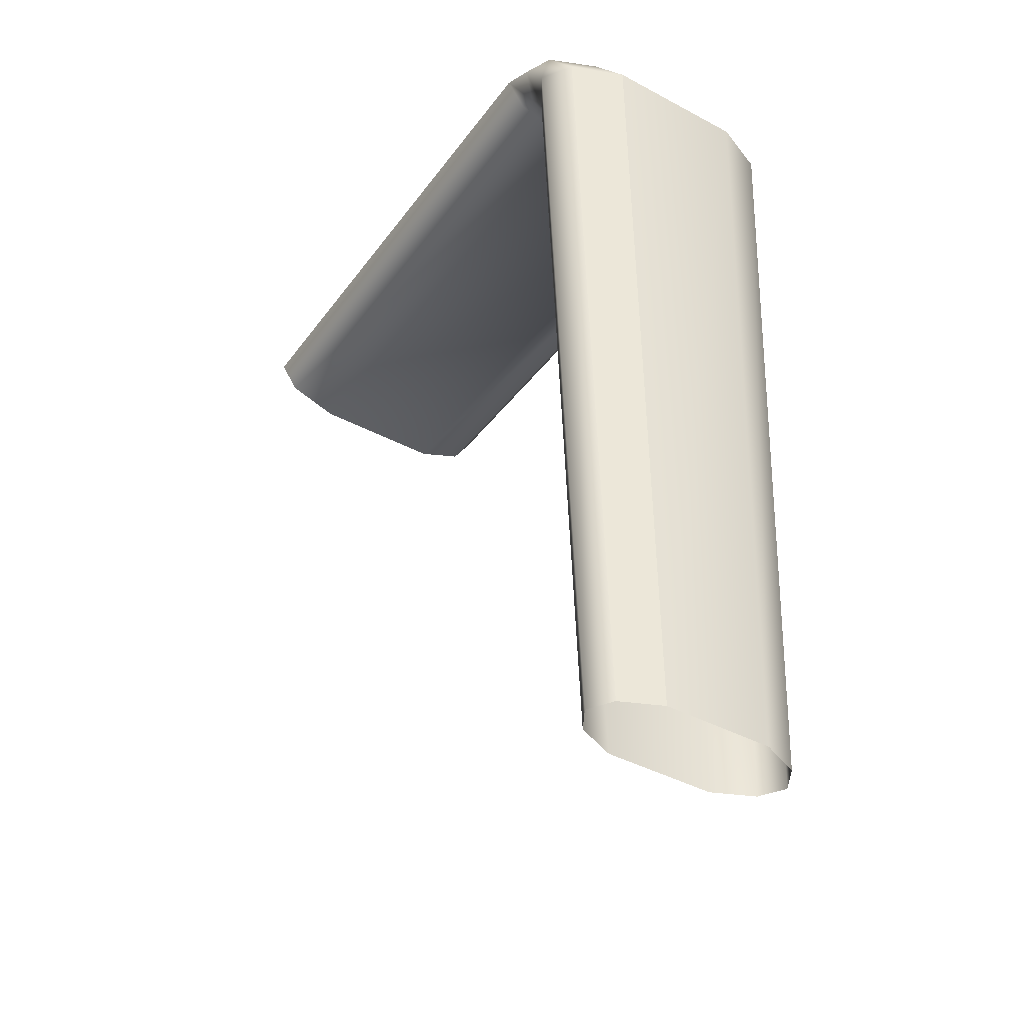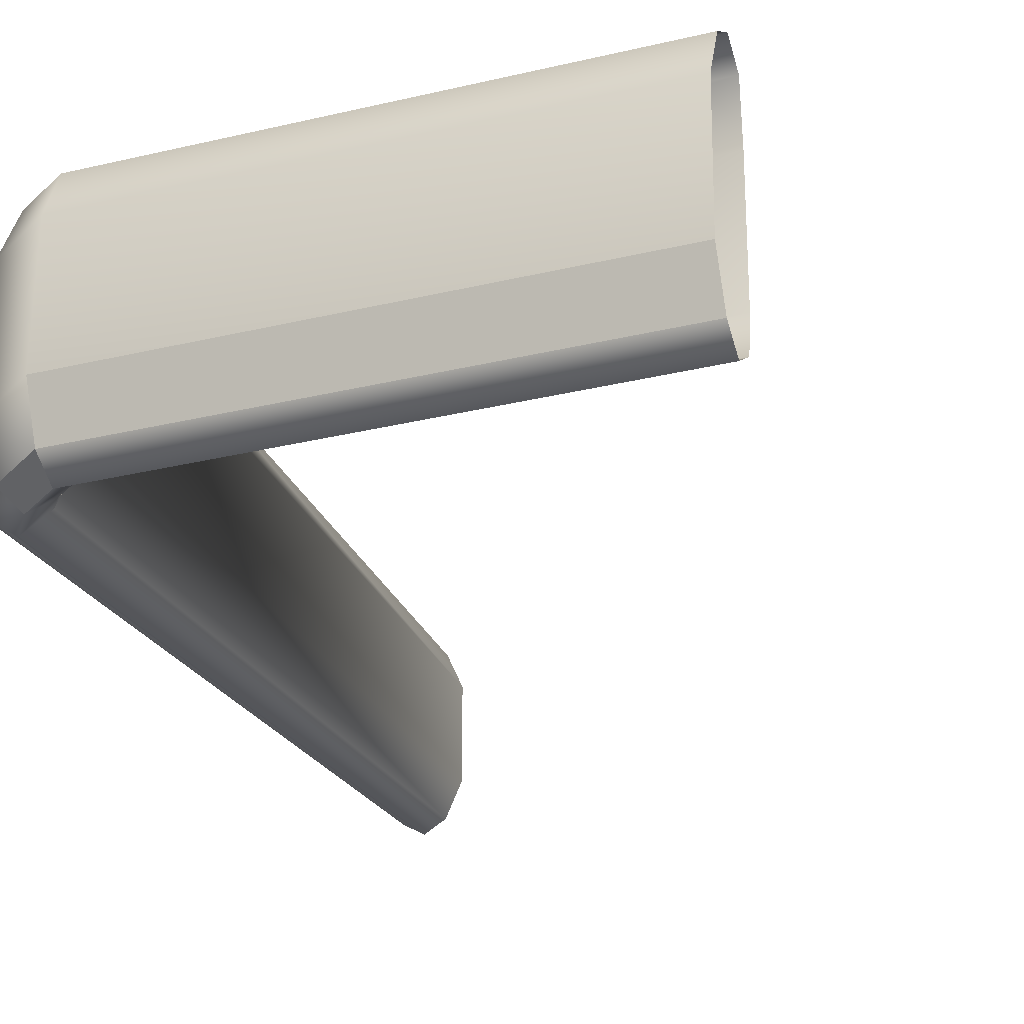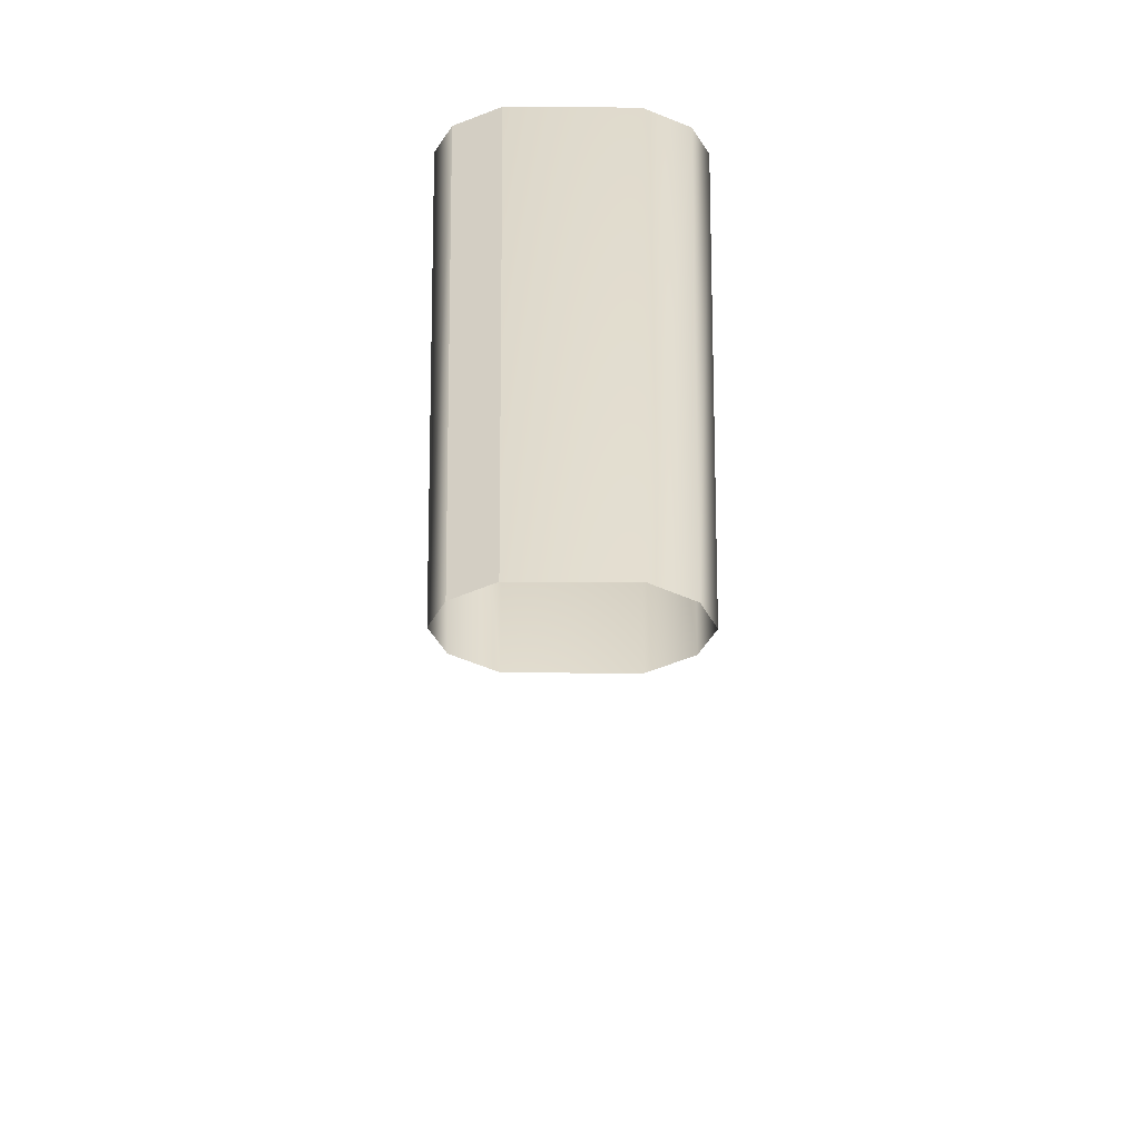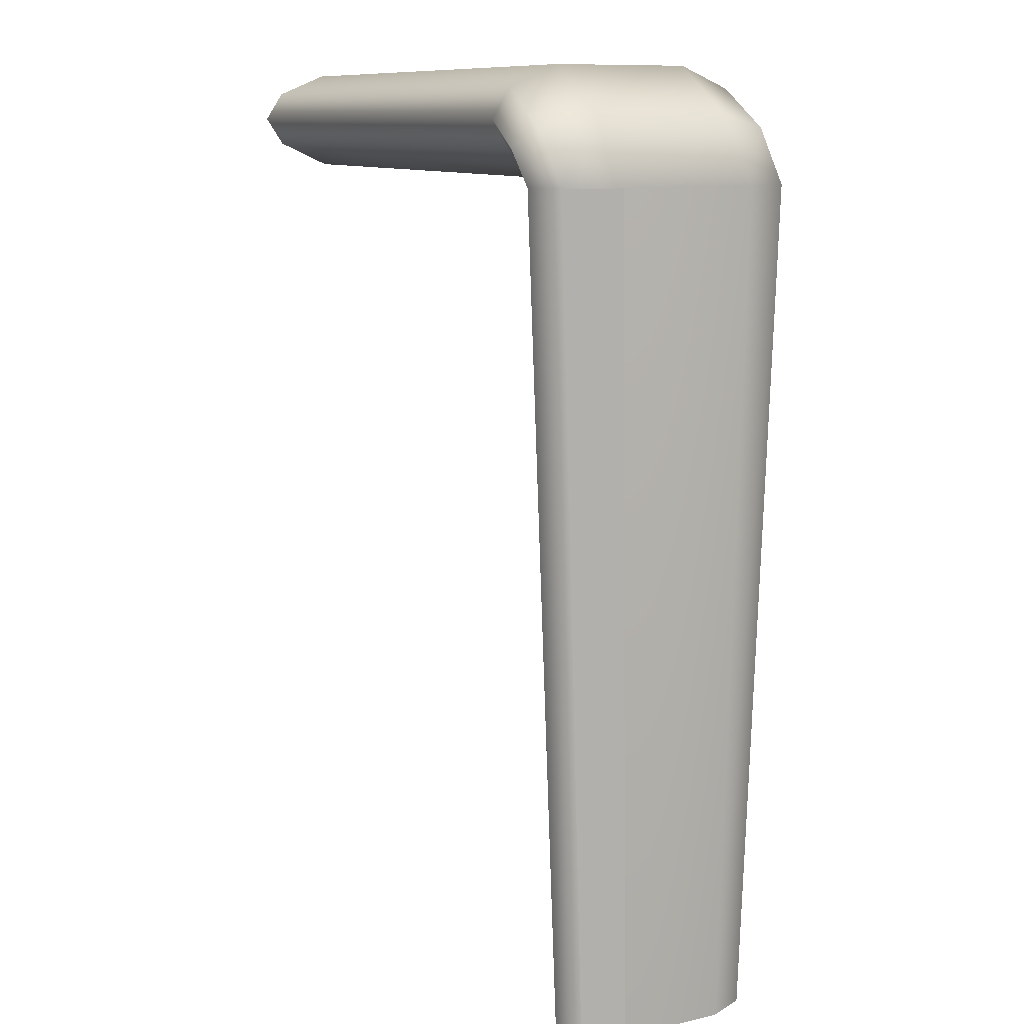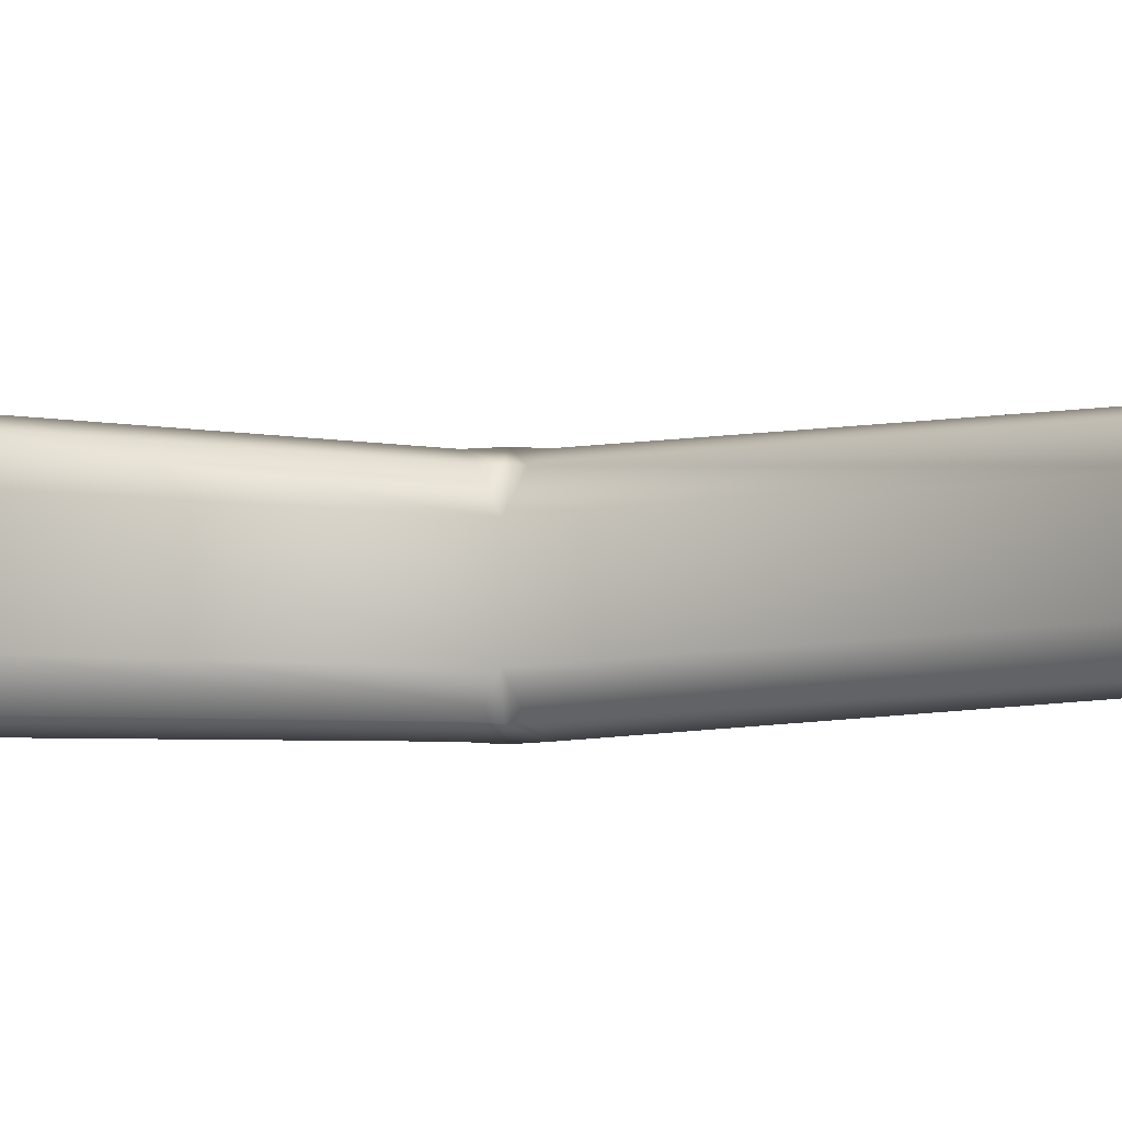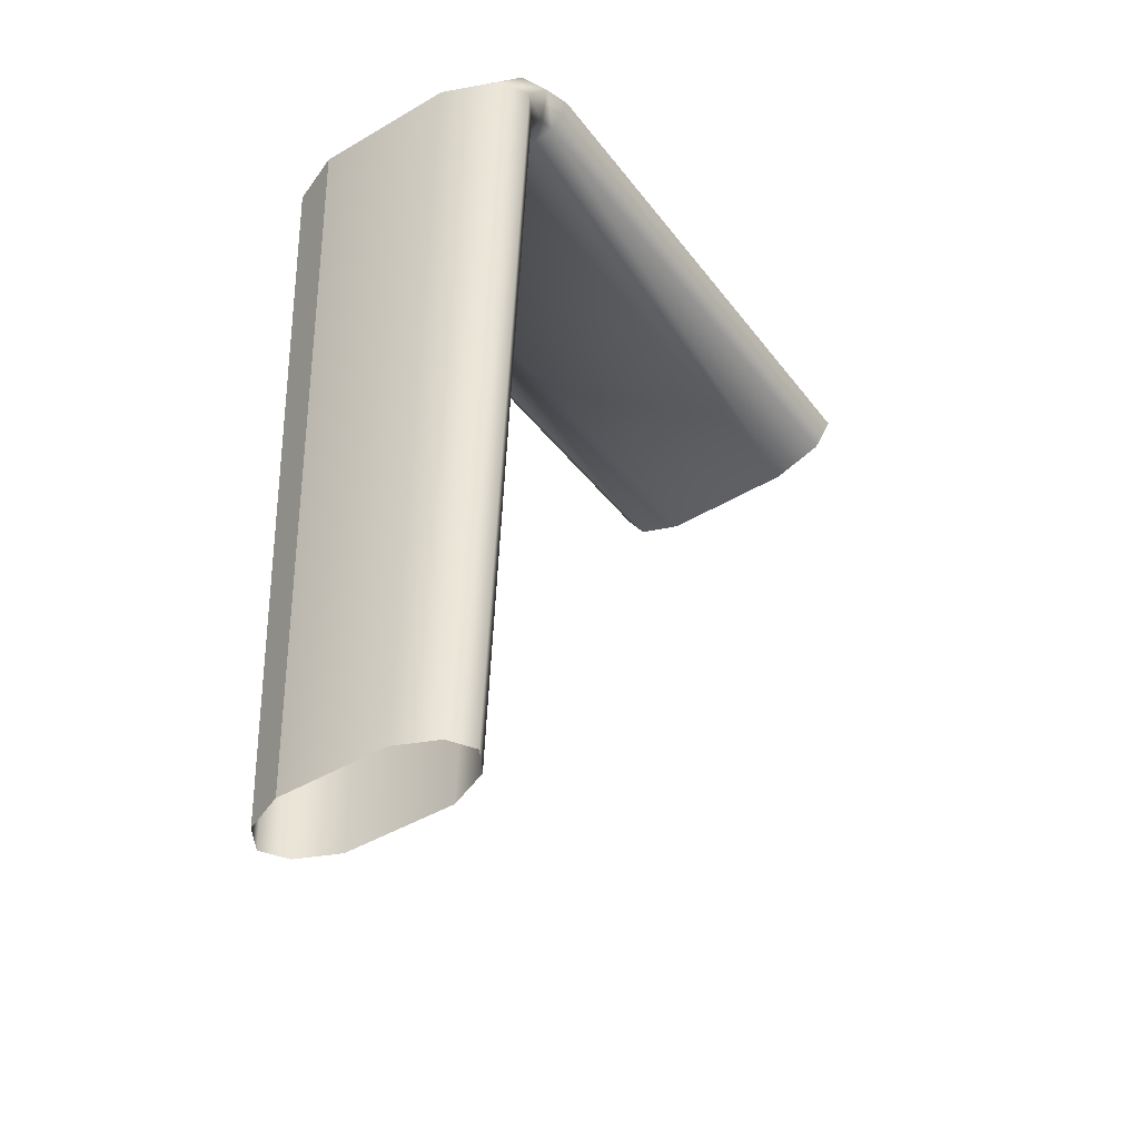
<metadata>
{"format":"obj","ext":"obj","renderer":"f3d","projection":"perspective","resolution":1024,"background":"white","views":[{"elev":-41.0,"azim":56.7,"up":"+Y"},{"elev":-26.9,"azim":-159.4,"up":"+Z"},{"elev":-55.1,"azim":89.6,"up":"+Y"},{"elev":10.6,"azim":60.1,"up":"+Y"},{"elev":-4.1,"azim":-38.7,"up":"+Z"},{"elev":-44.4,"azim":124.6,"up":"+Y"}]}
</metadata>
<code>
g default
v -123.2 13.83 -41.91
v -122.5 13.83 -43.44
v -122.5 13.83 -47.59
v -123.2 13.83 -49.11
v -124.2 13.83 -49.67
v -125.1 13.83 -49.11
v -125.8 13.83 -47.59
v -125.8 13.83 -43.44
v -125.1 13.83 -41.91
v -124.2 13.83 -41.36
v -122.2 45.65 -42.78
v -123 45.65 -40.78
v -122.2 45.65 -48.24
v -123 45.65 -50.24
v -124.2 45.65 -50.97
v -125.3 45.65 -50.24
v -126.4 45.87 -48.26
v -126.4 45.87 -42.76
v -125.3 45.65 -40.78
v -124.2 45.65 -40.05
g polySurface54
f 1 2 11 12
f 13 11 2 3
f 3 4 14 13
f 4 5 15 14
f 5 6 16 15
f 6 7 17 16
f 18 17 7 8
f 8 9 19 18
f 9 10 20 19
f 10 1 12 20
g default
v -147.2 49.88 -48.25
v -147.2 49.1 -50.21
v -147.2 48.02 -50.93
v -147.2 46.95 -50.21
v -147 46.03 -48.27
v -147.1 46.03 -42.91
v -147.3 46.95 -40.96
v -147.3 48.02 -40.25
v -147.3 49.1 -40.96
v -147.2 49.88 -42.91
v -126.7 49.98 -48.24
v -126.7 49.15 -50.24
v -126.7 48.02 -50.97
v -126.7 46.89 -50.24
v -126.4 45.87 -48.26
v -126.4 45.87 -42.76
v -126.7 46.89 -40.78
v -126.7 48.02 -40.05
v -126.7 49.15 -40.78
v -126.7 49.98 -42.78
g polySurface56
f 22 21 31 32
f 23 22 32 33
f 24 23 33 34
f 25 24 34 35
f 35 36 26 25
f 27 26 36 37
f 28 27 37 38
f 29 28 38 39
f 30 29 39 40
f 40 31 21 30
g default
v -125.8 46.38 -40.7
v -126.4 45.87 -42.76
v -126.4 45.87 -48.26
v -125.8 46.38 -50.33
v -125.2 47.05 -51.07
v -124.5 47.71 -50.33
v -124 48.2 -48.29
v -124 48.2 -42.73
v -124.5 47.71 -40.7
v -125.2 47.05 -39.95
v -126.7 49.15 -50.24
v -126.7 48.02 -50.97
v -126.7 46.89 -50.24
v -126.7 46.89 -40.78
v -126.7 48.02 -40.05
v -126.7 49.15 -40.78
v -126.7 49.98 -42.78
v -126.7 49.98 -48.24
v -122.2 45.65 -48.24
v -122.2 45.65 -42.78
v -123 45.65 -40.78
v -124.2 45.65 -40.05
v -125.3 45.65 -40.78
v -125.3 45.65 -50.24
v -124.2 45.65 -50.97
v -123 45.65 -50.24
g polySurface55
f 52 51 46 45
f 53 52 45 44
f 43 53 44
f 54 42 41
f 55 54 41 50
f 56 55 50 49
f 57 56 49 48
f 48 47 58 57
f 51 58 47 46
f 47 48 60 59
f 61 60 48 49
f 62 61 49 50
f 63 62 50 41
f 42 63 41
f 64 43 44
f 65 64 44 45
f 66 65 45 46
f 59 66 46 47

</code>
